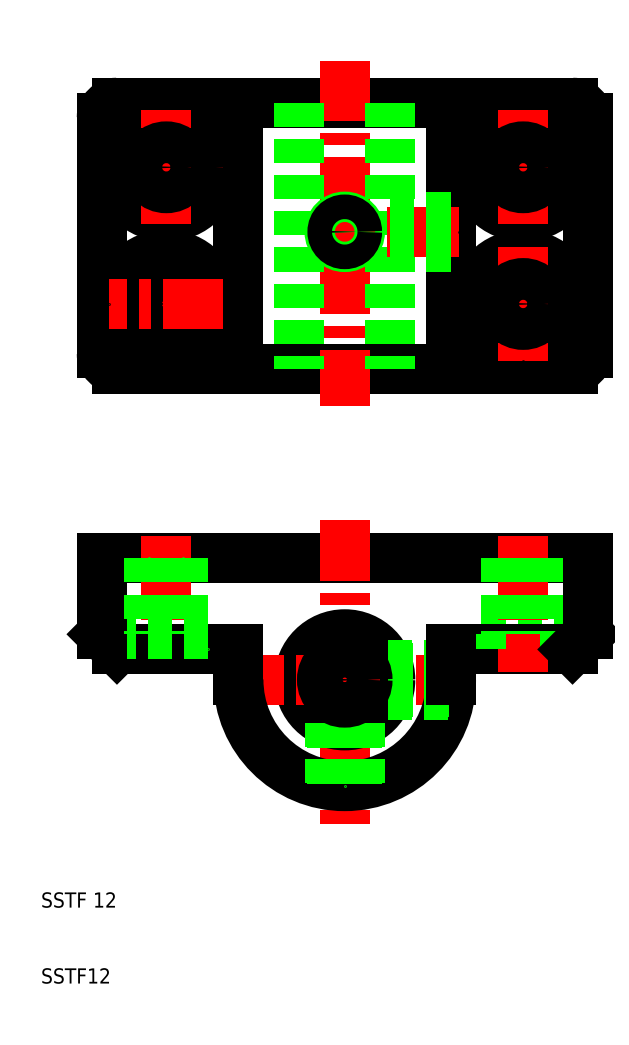
<metadata>
{"format":"dxf","ext":"dxf","renderer":"ezdxf+matplotlib","layout":"modelspace","background":"white","min_lineweight":24,"dpi":150}
</metadata>
<code>
0
SECTION
2
ENTITIES
0
LINE
8
CENTER
10
66
20
117.5
30
0
11
81
21
117.5
31
0
0
LINE
8
CENTER
10
66
20
99.5
30
0
11
81
21
99.5
31
0
0
LINE
8
0
10
68
20
56
30
0
11
79
21
56
31
0
0
CIRCLE
8
0
10
73.5
20
99.5
30
0
40
6.5
0
CIRCLE
8
0
10
73.5
20
117.5
30
0
40
6.5
0
LINE
8
0
10
20
20
91
30
0
11
80
21
91
31
0
0
LINE
8
0
10
20
20
126
30
0
11
80
21
126
31
0
0
LINE
8
0
10
64
20
54
30
0
11
80
21
54
31
0
0
LINE
8
0
10
18
20
66
30
0
11
82
21
66
31
0
0
LINE
8
CENTER
10
50
20
71
30
0
11
50
21
31
31
0
0
LINE
8
CENTER
10
26.5
20
69
30
0
11
26.5
21
51
31
0
0
LINE
8
CENTER
10
73.5
20
69
30
0
11
73.5
21
51
31
0
0
LINE
8
0
10
21
20
56
30
0
11
21
21
54
31
0
0
LINE
8
0
10
32
20
56
30
0
11
32
21
54
31
0
0
LINE
8
0
10
68
20
56
30
0
11
68
21
54
31
0
0
LINE
8
0
10
18
20
56
30
0
11
20
21
54
31
0
0
CIRCLE
8
0
10
50
20
50
30
0
40
6
0
TEXT
8
0
10
10
20
10
30
0
40
2
1
SSTF12
0
TEXT
8
0
10
10
20
20
30
0
40
2
1
SSTF 12
0
LINE
8
CENTER
10
34
20
50
30
0
11
66
21
50
31
0
0
ARC
8
0
10
50
20
50
30
0
40
14
50
180
51
0
0
LINE
8
0
10
20
20
54
30
0
11
36
21
54
31
0
0
POINT
8
0
10
21
20
54
30
0
0
POINT
8
0
10
21
20
54
30
0
0
POINT
8
0
10
32
20
54
30
0
0
LINE
8
0
10
36
20
50
30
0
11
36
21
54
31
0
0
POINT
8
0
10
36
20
54
30
0
0
LINE
8
0
10
55.78
20
48.38
30
0
11
63.91
21
48.38
31
0
0
LINE
8
0
10
55.78
20
51.62
30
0
11
64
21
51.62
31
0
0
LINE
8
0
10
55.66
20
48
30
0
11
63.86
21
48
31
0
0
LINE
8
0
10
55.66
20
52
30
0
11
64
21
52
31
0
0
LINE
8
0
10
52
20
44.34
30
0
11
52
21
36.14
31
0
0
LINE
8
0
10
51.62
20
44.22
30
0
11
51.62
21
36.09
31
0
0
LINE
8
0
10
48
20
44.34
30
0
11
48
21
36.14
31
0
0
LINE
8
0
10
48.38
20
44.22
30
0
11
48.38
21
36.09
31
0
0
POINT
8
0
10
50
20
36
30
0
0
CIRCLE
8
0
10
50
20
50
30
0
40
3
0
POINT
8
0
10
64
20
54
30
0
0
POINT
8
0
10
66
20
50
30
0
0
LINE
8
0
10
64
20
50
30
0
11
64
21
54
31
0
0
LINE
8
CENTER
10
26.5
20
107
30
0
11
26.5
21
92
31
0
0
LINE
8
CENTER
10
50
20
131.5
30
0
11
50
21
86
31
0
0
LINE
8
CENTER
10
73.5
20
107
30
0
11
73.5
21
92
31
0
0
LINE
8
0
10
44
20
126
30
0
11
44
21
91
31
0
0
LINE
8
0
10
56
20
126
30
0
11
56
21
91
31
0
0
LINE
8
0
10
64
20
126
30
0
11
64
21
91
31
0
0
CIRCLE
8
0
10
73.5
20
99.5
30
0
40
2.75
0
CIRCLE
8
0
10
26.5
20
99.5
30
0
40
2.75
0
CIRCLE
8
0
10
26.5
20
99.5
30
0
40
6.5
0
LINE
8
0
10
36
20
126
30
0
11
36
21
91
31
0
0
LINE
8
0
10
18
20
124
30
0
11
18
21
93
31
0
0
LINE
8
0
10
32
20
56
30
0
11
21
21
56
31
0
0
LINE
8
0
10
18
20
66
30
0
11
18
21
56
31
0
0
LINE
8
0
10
24.25
20
66
30
0
11
24.25
21
56
31
0
0
LINE
8
0
10
28.75
20
66
30
0
11
28.75
21
56
31
0
0
POINT
8
0
10
24.25
20
66
30
0
0
POINT
8
0
10
28.75
20
66
30
0
0
LINE
8
CENTER
10
34
20
99.5
30
0
11
19
21
99.5
31
0
0
POINT
8
0
10
20
20
91
30
0
0
POINT
8
0
10
18
20
93
30
0
0
ARC
8
0
10
20
20
93
30
0
40
2
50
180
51
270
0
POINT
8
0
10
19
20
99.5
30
0
0
POINT
8
0
10
26.5
20
92
30
0
0
LINE
8
0
10
75.75
20
66
30
0
11
75.75
21
56
31
0
0
LINE
8
0
10
71.25
20
66
30
0
11
71.25
21
56
31
0
0
POINT
8
0
10
73.5
20
92
30
0
0
ARC
8
0
10
20
20
124
30
0
40
2
50
90
51
180
0
LINE
8
CENTER
10
34
20
117.5
30
0
11
19
21
117.5
31
0
0
CIRCLE
8
0
10
26.5
20
117.5
30
0
40
6.5
0
LINE
8
CENTER
10
26.5
20
110
30
0
11
26.5
21
125
31
0
0
POINT
8
0
10
19
20
117.5
30
0
0
CIRCLE
8
0
10
26.5
20
117.5
30
0
40
2.75
0
POINT
8
0
10
20
20
126
30
0
0
POINT
8
0
10
36
20
126
30
0
0
LINE
8
CENTER
10
46
20
109
30
0
11
65
21
109
31
0
0
LINE
8
0
10
56
20
110.6
30
0
11
64
21
110.6
31
0
0
LINE
8
0
10
56
20
107.4
30
0
11
64
21
107.4
31
0
0
LINE
8
0
10
56
20
111
30
0
11
64
21
111
31
0
0
LINE
8
0
10
56
20
107
30
0
11
64
21
107
31
0
0
CIRCLE
8
0
10
50
20
109
30
0
40
2
0
CIRCLE
8
0
10
50
20
109
30
0
40
1.621
0
LINE
8
CENTER
10
73.5
20
110
30
0
11
73.5
21
125
31
0
0
POINT
8
0
10
65
20
109
30
0
0
CIRCLE
8
0
10
73.5
20
117.5
30
0
40
2.75
0
POINT
8
0
10
64
20
126
30
0
0
LINE
8
0
10
79
20
56
30
0
11
79
21
54
31
0
0
LINE
8
0
10
82
20
56
30
0
11
80
21
54
31
0
0
POINT
8
0
10
80
20
54
30
0
0
LINE
8
0
10
82
20
124
30
0
11
82
21
93
31
0
0
LINE
8
0
10
82
20
66
30
0
11
82
21
56
31
0
0
POINT
8
0
10
82
20
66
30
0
0
POINT
8
0
10
82
20
66
30
0
0
POINT
8
0
10
82
20
66
30
0
0
POINT
8
0
10
82
20
93
30
0
0
POINT
8
0
10
80
20
91
30
0
0
POINT
8
0
10
80
20
91
30
0
0
ARC
8
0
10
80
20
93
30
0
40
2
50
270
51
0
0
ARC
8
0
10
80
20
124
30
0
40
2
50
0
51
90
0
ENDSEC
0
EOF

</code>
